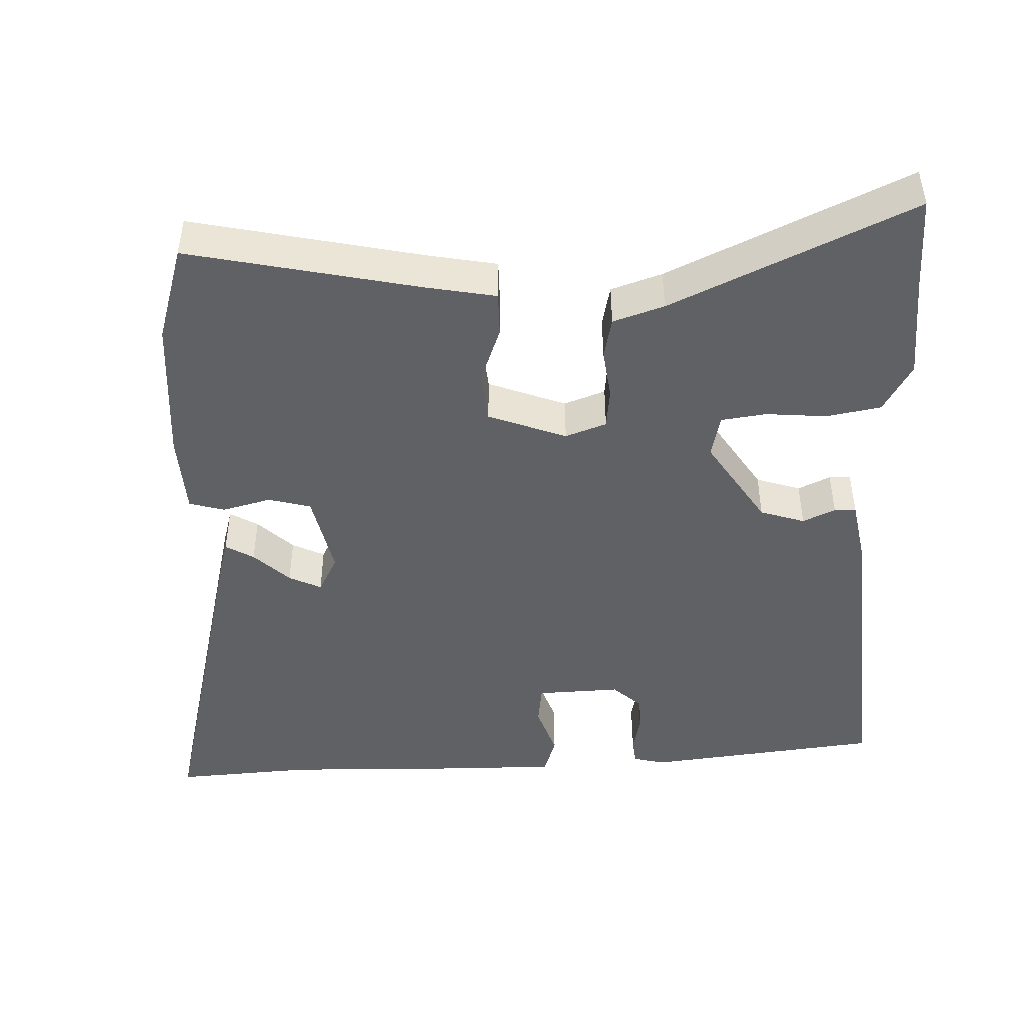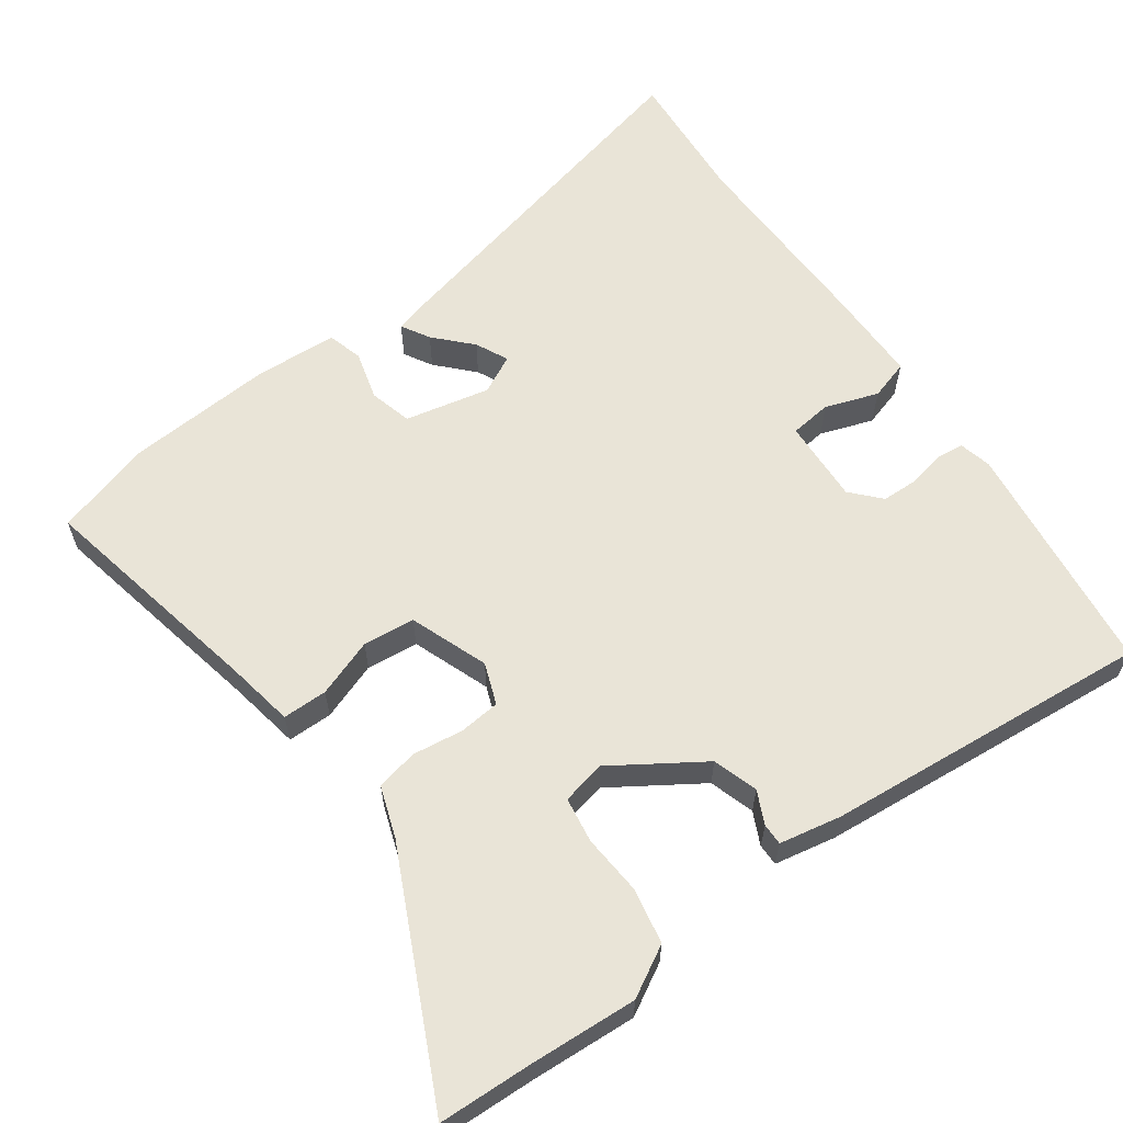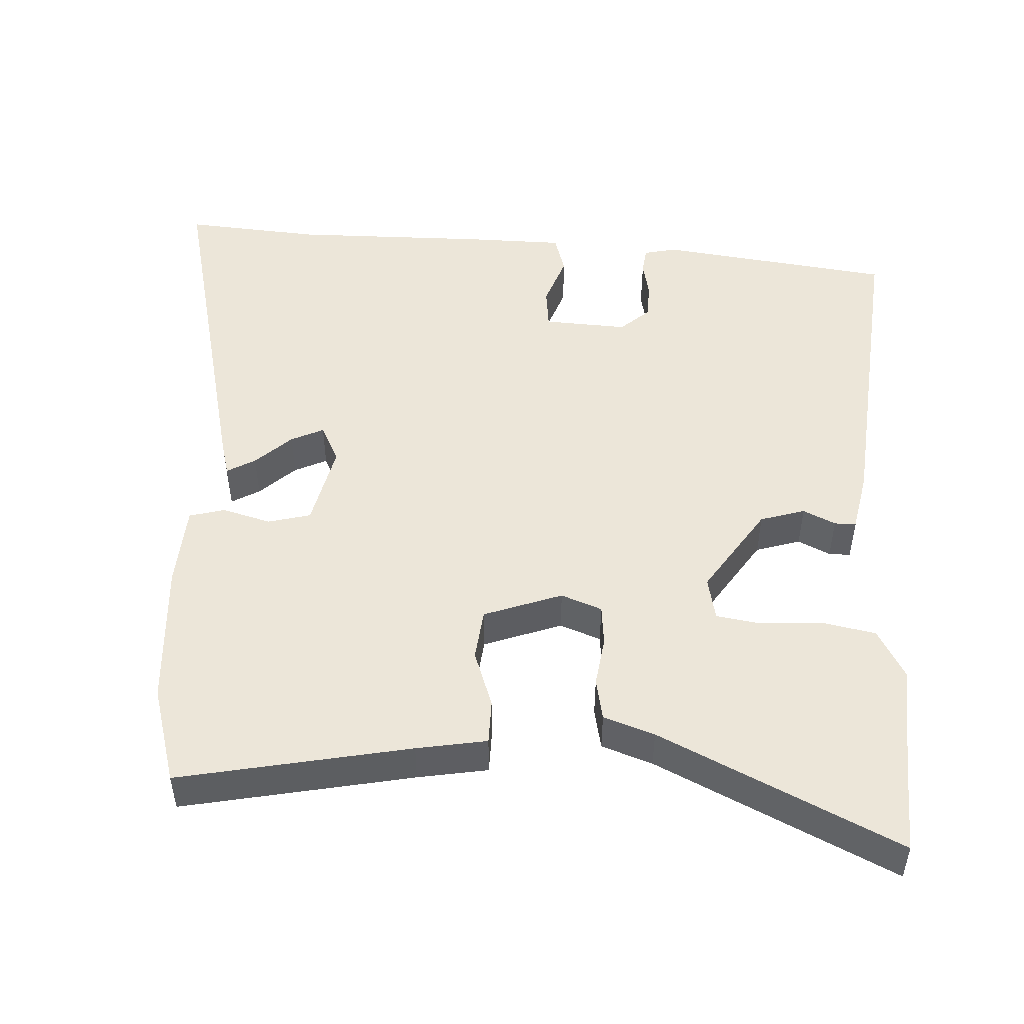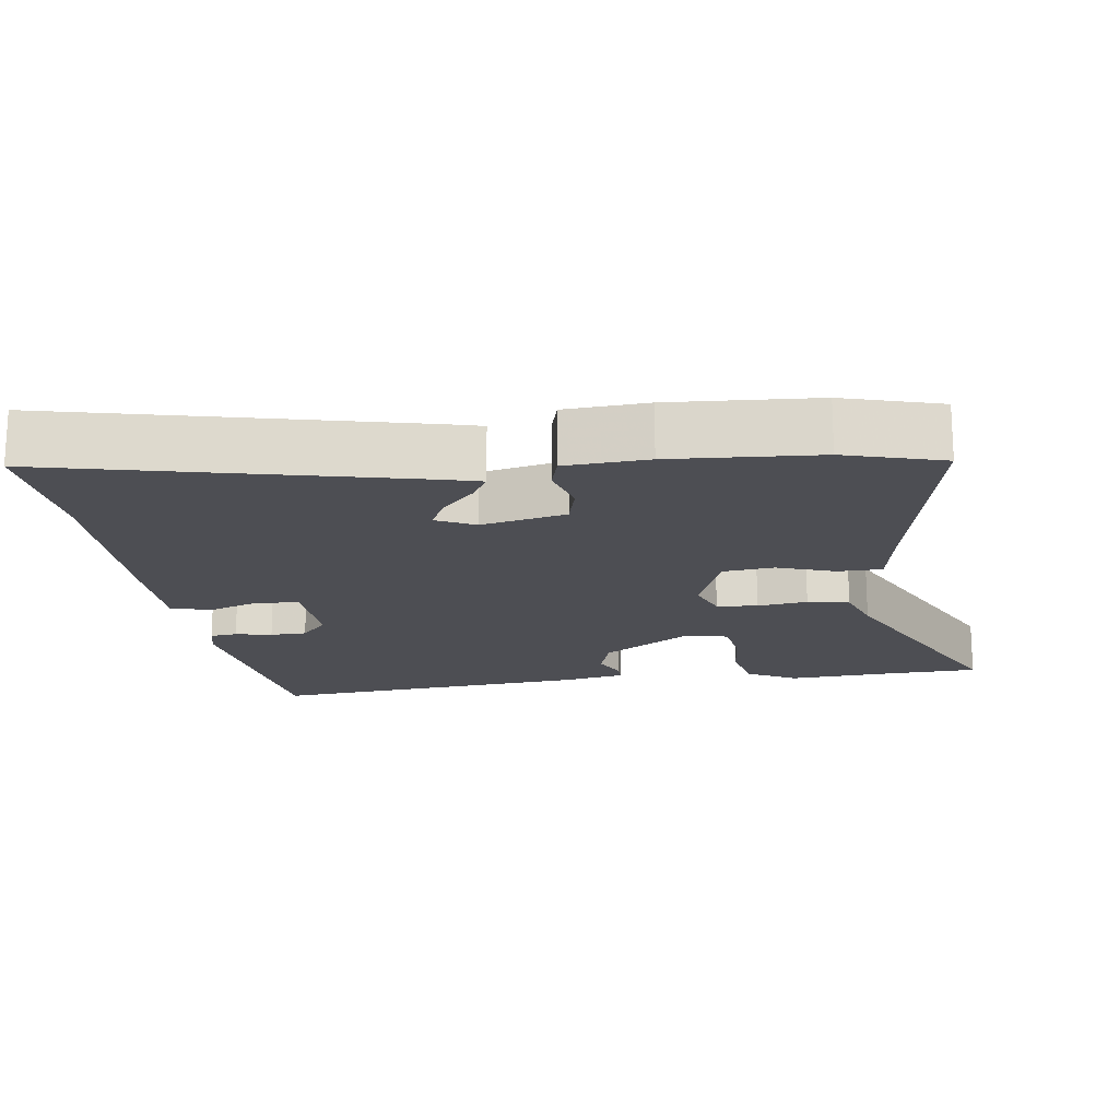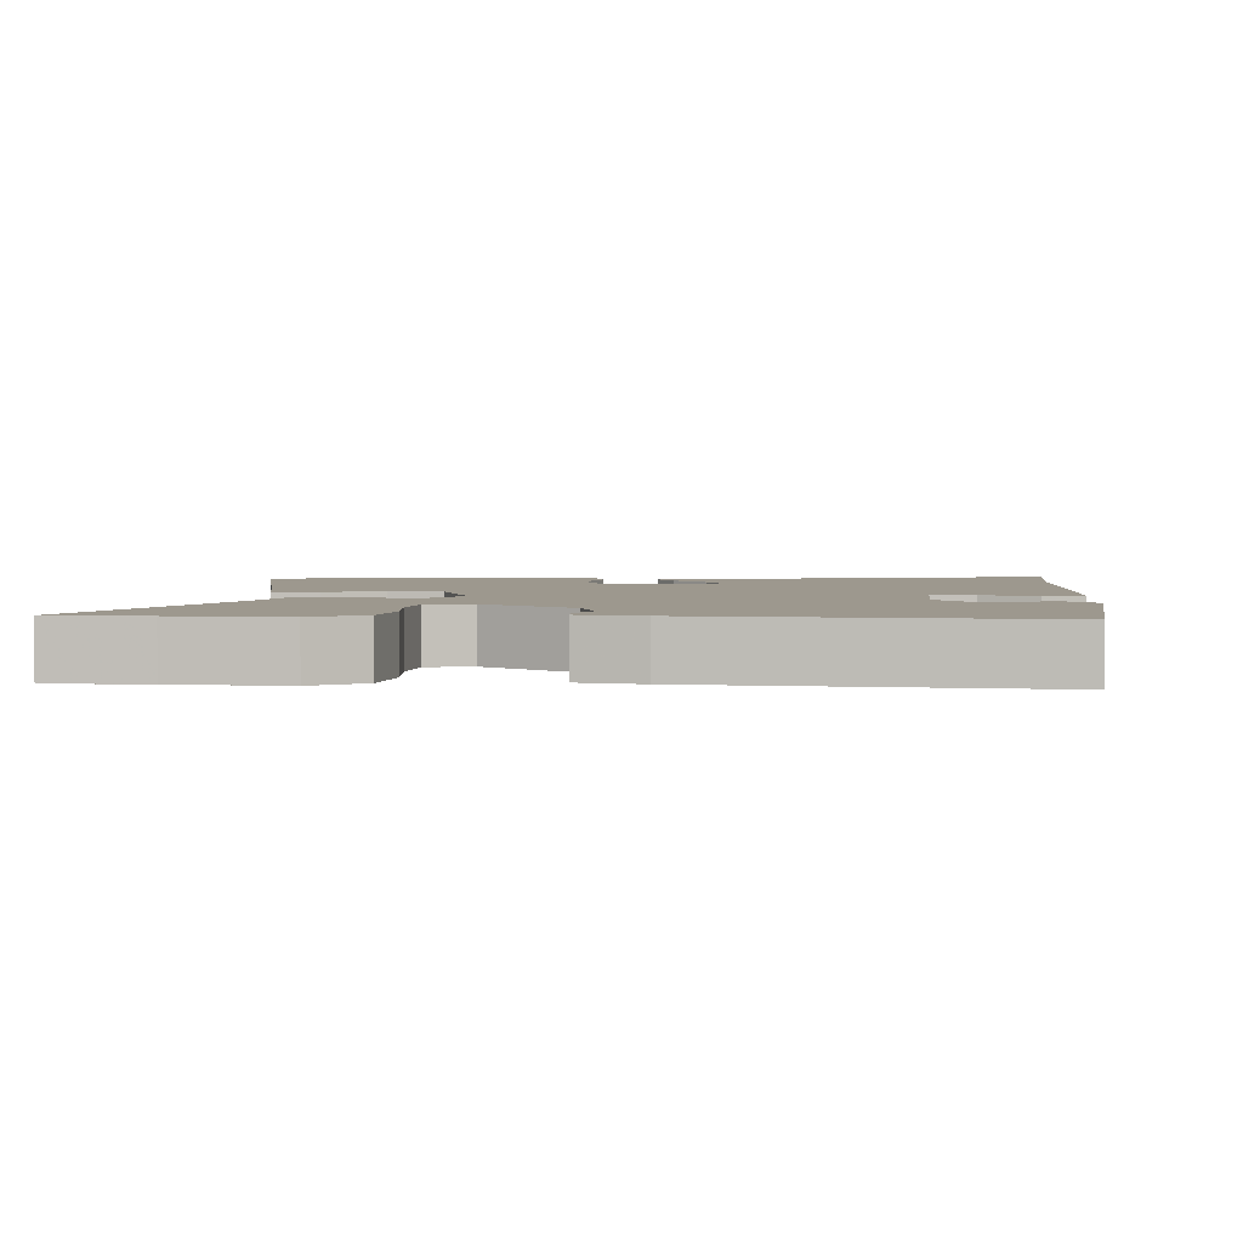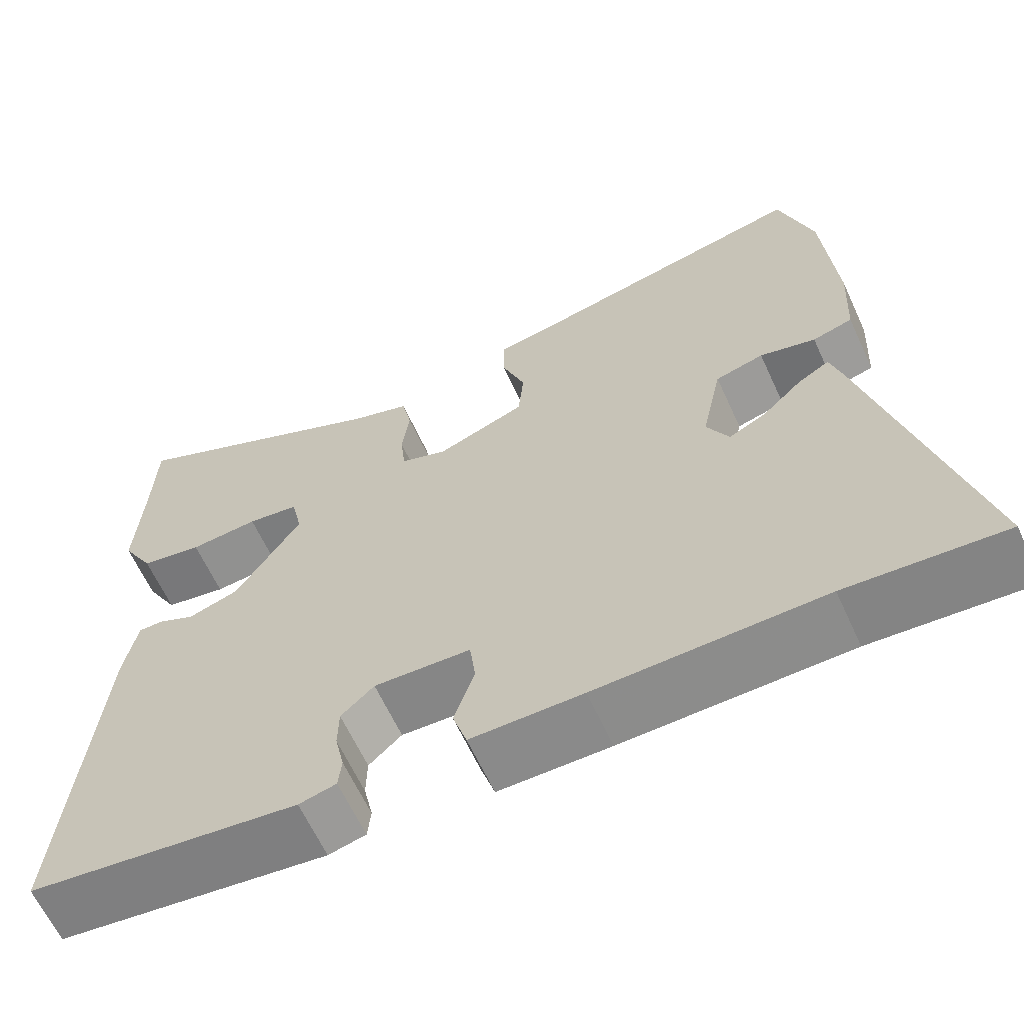
<metadata>
{"format":"obj","ext":"obj","renderer":"f3d","projection":"perspective","resolution":1024,"background":"white","views":[{"elev":-45.7,"azim":2.0,"up":"+Y"},{"elev":61.0,"azim":54.7,"up":"+Y"},{"elev":49.3,"azim":3.7,"up":"+Y"},{"elev":-17.4,"azim":-81.5,"up":"+Y"},{"elev":3.2,"azim":93.7,"up":"+Y"},{"elev":-63.5,"azim":-155.3,"up":"+Z"}]}
</metadata>
<code>
v -0.516 0.07 0.446
v -0.475 0.07 0.582
v -0.156 0.07 0.514
v -0.059 0.07 0.496
v -0.059 0.07 0.434
v -0.088 0.07 0.354
v -0.081 0.07 0.282
v 0.027 0.07 0.241
v 0.084 0.07 0.262
v 0.09 0.07 0.319
v 0.081 0.07 0.389
v 0.093 0.07 0.447
v 0.164 0.07 0.471
v 0.496 0.07 0.627
v 0.5 0.07 0.498
v 0.508 0.07 0.349
v 0.469 0.07 0.28
v 0.393 0.07 0.266
v 0.309 0.07 0.273
v 0.246 0.07 0.264
v 0.233 0.07 0.203
v 0.312 0.07 0.08
v 0.374 0.07 0.06
v 0.419 0.07 0.081
v 0.449 0.07 0.081
v 0.465 0.07 -0.004
v 0.503 0.07 -0.458
v 0.175 0.07 -0.497
v 0.13 0.07 -0.486
v 0.126 0.07 -0.448
v 0.137 0.07 -0.397
v 0.136 0.07 -0.346
v 0.096 0.07 -0.309
v -0.021 0.07 -0.314
v -0.028 0.07 -0.372
v -0.003 0.07 -0.446
v -0.02 0.07 -0.501
v -0.155 0.07 -0.501
v -0.429 0.07 -0.495
v -0.619 0.07 -0.508
v -0.498 0.07 -0.014
v -0.484 0.07 0.036
v -0.445 0.07 0.013
v -0.396 0.07 -0.034
v -0.351 0.07 -0.056
v -0.324 0.07 -0.003
v -0.349 0.07 0.115
v -0.408 0.07 0.131
v -0.476 0.07 0.113
v -0.525 0.07 0.127
v -0.531 0.07 0.242
v -0.516 0 0.446
v -0.475 0 0.582
v -0.156 0 0.514
v -0.059 0 0.496
v -0.059 0 0.434
v -0.088 0 0.354
v -0.081 0 0.282
v 0.027 0 0.241
v 0.084 0 0.262
v 0.09 0 0.319
v 0.081 0 0.389
v 0.093 0 0.447
v 0.164 0 0.471
v 0.496 0 0.627
v 0.5 0 0.498
v 0.508 0 0.349
v 0.469 0 0.28
v 0.393 0 0.266
v 0.309 0 0.273
v 0.246 0 0.264
v 0.233 0 0.203
v 0.312 0 0.08
v 0.374 0 0.06
v 0.419 0 0.081
v 0.449 0 0.081
v 0.465 0 -0.004
v 0.503 0 -0.458
v 0.175 0 -0.497
v 0.13 0 -0.486
v 0.126 0 -0.448
v 0.137 0 -0.397
v 0.136 0 -0.346
v 0.096 0 -0.309
v -0.021 0 -0.314
v -0.028 0 -0.372
v -0.003 0 -0.446
v -0.02 0 -0.501
v -0.155 0 -0.501
v -0.429 0 -0.495
v -0.619 0 -0.508
v -0.498 0 -0.014
v -0.484 0 0.036
v -0.445 0 0.013
v -0.396 0 -0.034
v -0.351 0 -0.056
v -0.324 0 -0.003
v -0.349 0 0.115
v -0.408 0 0.131
v -0.476 0 0.113
v -0.525 0 0.127
v -0.531 0 0.242
f 48 49 50 51
f 47 48 51 1
f 41 42 43 44
f 39 40 41 44
f 39 44 45
f 38 39 45 46
f 35 36 37 38
f 34 35 38 46
f 28 29 30 31
f 28 31 32
f 27 28 32
f 26 27 32 33
f 23 24 25 26
f 22 23 26 33
f 16 17 18 19
f 15 16 19 20
f 13 14 15 20
f 10 11 12 13
f 9 10 13 20
f 8 9 20 21
f 3 4 5 6
f 3 6 7
f 47 1 2 3
f 47 3 7
f 46 47 7 8
f 22 33 34 46
f 8 21 22 46
f 102 101 100 99
f 52 102 99 98
f 95 94 93 92
f 95 92 91 90
f 96 95 90
f 97 96 90 89
f 89 88 87 86
f 97 89 86 85
f 82 81 80 79
f 83 82 79
f 83 79 78
f 84 83 78 77
f 77 76 75 74
f 84 77 74 73
f 70 69 68 67
f 71 70 67 66
f 71 66 65 64
f 64 63 62 61
f 71 64 61 60
f 72 71 60 59
f 57 56 55 54
f 58 57 54
f 54 53 52 98
f 58 54 98
f 59 58 98 97
f 97 85 84 73
f 97 73 72 59
f 1 52 53 2
f 2 53 54 3
f 3 54 55 4
f 4 55 56 5
f 5 56 57 6
f 6 57 58 7
f 7 58 59 8
f 8 59 60 9
f 9 60 61 10
f 10 61 62 11
f 11 62 63 12
f 12 63 64 13
f 13 64 65 14
f 14 65 66 15
f 15 66 67 16
f 16 67 68 17
f 17 68 69 18
f 18 69 70 19
f 19 70 71 20
f 20 71 72 21
f 21 72 73 22
f 22 73 74 23
f 23 74 75 24
f 24 75 76 25
f 25 76 77 26
f 26 77 78 27
f 27 78 79 28
f 28 79 80 29
f 29 80 81 30
f 30 81 82 31
f 31 82 83 32
f 32 83 84 33
f 33 84 85 34
f 34 85 86 35
f 35 86 87 36
f 36 87 88 37
f 37 88 89 38
f 38 89 90 39
f 39 90 91 40
f 40 91 92 41
f 41 92 93 42
f 42 93 94 43
f 43 94 95 44
f 44 95 96 45
f 45 96 97 46
f 46 97 98 47
f 47 98 99 48
f 48 99 100 49
f 49 100 101 50
f 50 101 102 51
f 51 102 52 1

</code>
